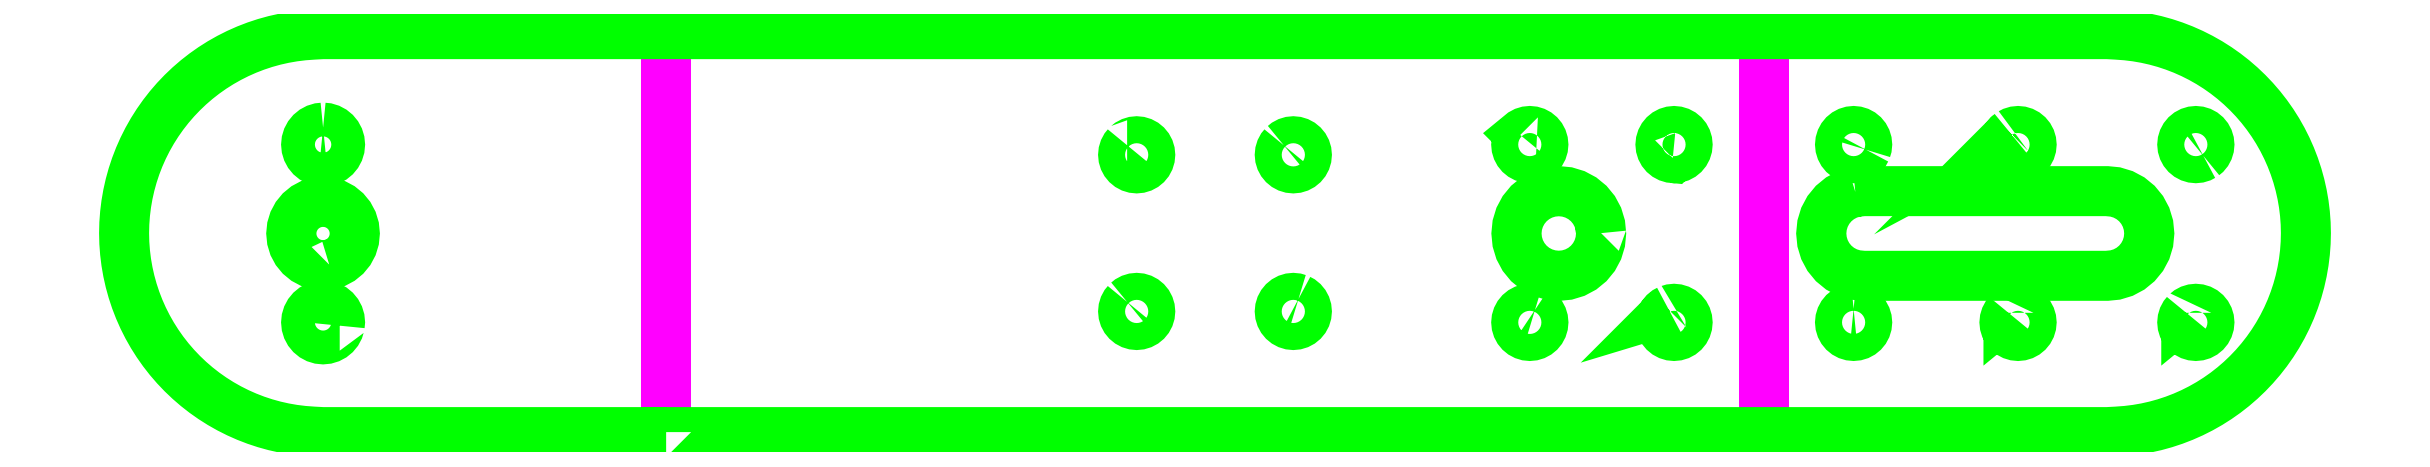
<metadata>
{"format":"dxf","ext":"dxf","renderer":"ezdxf+matplotlib","layout":"modelspace","background":"white","min_lineweight":24,"dpi":150}
</metadata>
<code>
0
SECTION
2
ENTITIES
0
LWPOLYLINE
8
vcut
90
    2
70
    0
43
0
10
502.1
20
730.8
10
502.1
20
792.2
0
LWPOLYLINE
8
vcut
90
    2
70
    0
43
0
10
671.4
20
730.8
10
671.4
20
792.2
0
LWPOLYLINE
8
profiling
90
  291
70
    1
43
0
10
502.1
20
730.8
10
449.2
20
730.8
10
449.2
20
730.8
10
449.2
20
730.8
10
447.7
20
730.9
10
447.7
20
730.9
10
446.2
20
731
10
446.2
20
731
10
444.7
20
731.2
10
444.7
20
731.2
10
443.2
20
731.4
10
443.2
20
731.4
10
441.8
20
731.8
10
441.8
20
731.8
10
440.3
20
732.2
10
440.3
20
732.2
10
438.9
20
732.6
10
438.9
20
732.6
10
437.5
20
733.2
10
437.5
20
733.2
10
436.1
20
733.8
10
436.1
20
733.8
10
434.8
20
734.5
10
434.8
20
734.5
10
433.4
20
735.2
10
433.4
20
735.2
10
432.2
20
736
10
432.2
20
736
10
430.9
20
736.9
10
430.9
20
736.9
10
429.8
20
737.8
10
429.8
20
737.8
10
428.6
20
738.8
10
428.6
20
738.8
10
427.5
20
739.8
10
427.5
20
739.8
10
426.5
20
740.9
10
426.5
20
740.9
10
425.5
20
742
10
425.5
20
742
10
424.6
20
743.2
10
424.6
20
743.2
10
423.7
20
744.5
10
423.7
20
744.5
10
422.9
20
745.7
10
422.9
20
745.7
10
422.2
20
747
10
422.2
20
747
10
421.5
20
748.4
10
421.5
20
748.4
10
420.9
20
749.8
10
420.9
20
749.8
10
420.4
20
751.2
10
420.4
20
751.2
10
419.9
20
752.6
10
419.9
20
752.6
10
419.5
20
754
10
419.5
20
754
10
419.1
20
755.5
10
419.1
20
755.5
10
418.9
20
757
10
418.9
20
757
10
418.7
20
758.5
10
418.7
20
758.5
10
418.7
20
758.5
10
418.6
20
760
10
418.6
20
760
10
418.6
20
761.5
10
418.6
20
761.5
10
418.6
20
761.5
10
418.6
20
761.5
10
418.6
20
761.5
10
418.6
20
763
10
418.6
20
763
10
418.7
20
764.5
10
418.7
20
764.5
10
418.7
20
764.5
10
418.9
20
766
10
418.9
20
766
10
419.1
20
767.5
10
419.1
20
767.5
10
419.5
20
768.9
10
419.5
20
768.9
10
419.9
20
770.4
10
419.9
20
770.4
10
420.4
20
771.8
10
420.4
20
771.8
10
420.9
20
773.2
10
420.9
20
773.2
10
421.5
20
774.6
10
421.5
20
774.6
10
422.2
20
775.9
10
422.2
20
775.9
10
422.9
20
777.2
10
422.9
20
777.2
10
423.7
20
778.5
10
423.7
20
778.5
10
424.6
20
779.7
10
424.6
20
779.7
10
425.5
20
780.9
10
425.5
20
780.9
10
426.5
20
782
10
426.5
20
782
10
427.5
20
783.1
10
427.5
20
783.1
10
428.6
20
784.2
10
428.6
20
784.2
10
429.8
20
785.2
10
429.8
20
785.2
10
430.9
20
786.1
10
430.9
20
786.1
10
432.2
20
787
10
432.2
20
787
10
433.4
20
787.8
10
433.4
20
787.8
10
434.8
20
788.5
10
434.8
20
788.5
10
436.1
20
789.2
10
436.1
20
789.2
10
437.5
20
789.8
10
437.5
20
789.8
10
438.9
20
790.3
10
438.9
20
790.3
10
440.3
20
790.8
10
440.3
20
790.8
10
441.8
20
791.2
10
441.8
20
791.2
10
443.2
20
791.5
10
443.2
20
791.5
10
444.7
20
791.8
10
444.7
20
791.8
10
444.7
20
791.8
10
446.2
20
792
10
446.2
20
792
10
447.7
20
792.1
10
447.7
20
792.1
10
447.7
20
792.1
10
449.2
20
792.2
10
449.2
20
792.2
10
449.2
20
792.2
10
502.1
20
792.2
10
586.8
20
792.2
10
671.4
20
792.2
10
724.3
20
792.2
10
724.3
20
792.2
10
724.3
20
792.2
10
725.9
20
792.1
10
725.9
20
792.1
10
727.4
20
792
10
727.4
20
792
10
728.8
20
791.8
10
728.8
20
791.8
10
728.8
20
791.8
10
730.3
20
791.5
10
730.3
20
791.5
10
731.8
20
791.2
10
731.8
20
791.2
10
731.8
20
791.2
10
733.2
20
790.8
10
733.2
20
790.8
10
734.7
20
790.3
10
734.7
20
790.3
10
736.1
20
789.8
10
736.1
20
789.8
10
737.5
20
789.2
10
737.5
20
789.2
10
738.8
20
788.5
10
738.8
20
788.5
10
738.8
20
788.5
10
740.1
20
787.8
10
740.1
20
787.8
10
741.4
20
787
10
741.4
20
787
10
742.6
20
786.1
10
742.6
20
786.1
10
743.8
20
785.2
10
743.8
20
785.2
10
744.9
20
784.2
10
744.9
20
784.2
10
746
20
783.1
10
746
20
783.1
10
747.1
20
782
10
747.1
20
782
10
748
20
780.9
10
748
20
780.9
10
749
20
779.7
10
749
20
779.7
10
749.8
20
778.5
10
749.8
20
778.5
10
750.6
20
777.2
10
750.6
20
777.2
10
751.4
20
775.9
10
751.4
20
775.9
10
752
20
774.6
10
752
20
774.6
10
752.7
20
773.2
10
752.7
20
773.2
10
753.2
20
771.8
10
753.2
20
771.8
10
753.7
20
770.4
10
753.7
20
770.4
10
754.1
20
768.9
10
754.1
20
768.9
10
754.4
20
767.5
10
754.4
20
767.5
10
754.7
20
766
10
754.7
20
766
10
754.8
20
764.5
10
754.8
20
764.5
10
754.8
20
764.5
10
755
20
763
10
755
20
763
10
755
20
761.5
10
755
20
761.5
10
755
20
761.5
10
755
20
761.5
10
755
20
761.5
10
755
20
760
10
755
20
760
10
754.8
20
758.5
10
754.8
20
758.5
10
754.8
20
758.5
10
754.7
20
757
10
754.7
20
757
10
754.4
20
755.5
10
754.4
20
755.5
10
754.1
20
754
10
754.1
20
754
10
753.7
20
752.6
10
753.7
20
752.6
10
753.2
20
751.2
10
753.2
20
751.2
10
752.7
20
749.8
10
752.7
20
749.8
10
752
20
748.4
10
752
20
748.4
10
751.4
20
747
10
751.4
20
747
10
750.6
20
745.7
10
750.6
20
745.7
10
749.8
20
744.5
10
749.8
20
744.5
10
749
20
743.2
10
749
20
743.2
10
748
20
742
10
748
20
742
10
747.1
20
740.9
10
747.1
20
740.9
10
746
20
739.8
10
746
20
739.8
10
744.9
20
738.8
10
744.9
20
738.8
10
743.8
20
737.8
10
743.8
20
737.8
10
742.6
20
736.9
10
742.6
20
736.9
10
741.4
20
736
10
741.4
20
736
10
740.1
20
735.2
10
740.1
20
735.2
10
738.8
20
734.5
10
738.8
20
734.5
10
738.8
20
734.5
10
737.5
20
733.8
10
737.5
20
733.8
10
736.1
20
733.2
10
736.1
20
733.2
10
734.7
20
732.6
10
734.7
20
732.6
10
733.2
20
732.2
10
733.2
20
732.2
10
731.8
20
731.8
10
731.8
20
731.8
10
731.8
20
731.8
10
730.3
20
731.4
10
730.3
20
731.4
10
730.3
20
731.4
10
730.3
20
731.4
10
728.8
20
731.2
10
728.8
20
731.2
10
728.8
20
731.2
10
727.4
20
731
10
727.4
20
731
10
725.9
20
730.9
10
725.9
20
730.9
10
724.3
20
730.8
10
724.3
20
730.8
10
724.3
20
730.8
10
671.4
20
730.8
10
586.8
20
730.8
10
502.1
20
730.8
0
LWPOLYLINE
8
profiling
90
   33
70
    1
43
0
10
599.6
20
751.3
10
599.3
20
751.4
10
598.9
20
751.5
10
598.4
20
751.4
10
598.1
20
751.3
10
597.7
20
751.1
10
597.4
20
750.9
10
597.1
20
750.6
10
596.9
20
750.2
10
596.8
20
749.8
10
596.8
20
749.4
10
596.8
20
749
10
596.9
20
748.6
10
597.1
20
748.2
10
597.4
20
747.9
10
597.7
20
747.7
10
598.1
20
747.5
10
598.4
20
747.4
10
598.9
20
747.3
10
599.3
20
747.4
10
599.6
20
747.5
10
600
20
747.7
10
600.3
20
747.9
10
600.6
20
748.2
10
600.8
20
748.6
10
600.9
20
749
10
600.9
20
749.4
10
600.9
20
749.8
10
600.8
20
750.2
10
600.6
20
750.6
10
600.3
20
750.9
10
600
20
751.1
10
599.6
20
751.3
0
LWPOLYLINE
8
profiling
90
   42
70
    1
43
0
10
449.2
20
777.7
10
449.2
20
777.7
10
448.7
20
777.7
10
448.4
20
777.6
10
448.2
20
777.5
10
447.8
20
777.3
10
447.8
20
777.3
10
447.8
20
777.3
10
447.4
20
777
10
447.1
20
776.6
10
446.8
20
776.1
10
446.7
20
775.6
10
446.6
20
775.1
10
446.7
20
774.6
10
446.8
20
774.1
10
447.1
20
773.7
10
447.4
20
773.3
10
447.8
20
773
10
448.2
20
772.7
10
448.4
20
772.7
10
448.7
20
772.6
10
449.2
20
772.5
10
449.2
20
772.5
10
449.8
20
772.6
10
450.2
20
772.7
10
450.7
20
773
10
451.1
20
773.3
10
451.4
20
773.7
10
451.4
20
773.7
10
451.7
20
774.1
10
451.8
20
774.6
10
451.8
20
774.6
10
451.9
20
775.1
10
451.8
20
775.6
10
451.8
20
775.7
10
451.7
20
776.1
10
451.4
20
776.6
10
451.1
20
777
10
450.7
20
777.3
10
450.2
20
777.5
10
449.8
20
777.7
10
449.2
20
777.7
0
LWPOLYLINE
8
profiling
90
   33
70
    1
43
0
10
573.2
20
775
10
573
20
774.7
10
572.8
20
774.3
10
572.7
20
774
10
572.6
20
773.6
10
572.7
20
773.1
10
572.8
20
772.8
10
573
20
772.4
10
573.2
20
772.1
10
573.5
20
771.8
10
573.9
20
771.6
10
574.3
20
771.5
10
574.7
20
771.5
10
575.1
20
771.5
10
575.5
20
771.6
10
575.9
20
771.8
10
576.2
20
772.1
10
576.4
20
772.4
10
576.6
20
772.8
10
576.7
20
773.1
10
576.8
20
773.6
10
576.7
20
774
10
576.6
20
774.3
10
576.4
20
774.7
10
576.2
20
775
10
575.9
20
775.3
10
575.5
20
775.5
10
575.1
20
775.6
10
574.7
20
775.6
10
574.3
20
775.6
10
573.9
20
775.5
10
573.5
20
775.3
10
573.2
20
775
0
LWPOLYLINE
8
profiling
90
   41
70
    1
43
0
10
709.4
20
776.9
10
709.1
20
776.6
10
708.9
20
776.3
10
708.8
20
776.2
10
708.7
20
775.9
10
708.6
20
775.5
10
708.5
20
775.4
10
708.5
20
775.1
10
708.6
20
774.7
10
708.6
20
774.5
10
708.7
20
774.3
10
708.9
20
774
10
709.1
20
773.7
10
709.4
20
773.4
10
709.8
20
773.2
10
710.2
20
773.1
10
710.6
20
773
10
710.8
20
773.1
10
711
20
773.1
10
711.4
20
773.2
10
711.8
20
773.4
10
712.1
20
773.7
10
712.3
20
774
10
712.4
20
774.1
10
712.5
20
774.3
10
712.7
20
774.7
10
712.7
20
775.1
10
712.7
20
775.4
10
712.7
20
775.5
10
712.6
20
775.7
10
712.5
20
775.9
10
712.4
20
776.1
10
712.3
20
776.3
10
712.1
20
776.6
10
711.8
20
776.9
10
711.4
20
777.1
10
711
20
777.2
10
710.6
20
777.2
10
710.2
20
777.2
10
709.8
20
777.1
10
709.4
20
776.9
0
LWPOLYLINE
8
profiling
90
   33
70
    1
43
0
10
687.2
20
774.3
10
687.3
20
774.7
10
687.3
20
775.1
10
687.3
20
775.5
10
687.2
20
775.9
10
687
20
776.3
10
686.7
20
776.6
10
686.4
20
776.9
10
686
20
777.1
10
685.7
20
777.2
10
685.2
20
777.2
10
684.8
20
777.2
10
684.5
20
777.1
10
684.1
20
776.9
10
683.8
20
776.6
10
683.5
20
776.3
10
683.3
20
775.9
10
683.2
20
775.5
10
683.2
20
775.1
10
683.2
20
774.7
10
683.3
20
774.3
10
683.5
20
774
10
683.8
20
773.7
10
684.1
20
773.4
10
684.5
20
773.2
10
684.8
20
773.1
10
685.2
20
773
10
685.7
20
773.1
10
686
20
773.2
10
686.4
20
773.4
10
686.7
20
773.7
10
687
20
774
10
687.2
20
774.3
0
LWPOLYLINE
8
profiling
90
   47
70
    1
43
0
10
685.5
20
767.8
10
684.3
20
767.5
10
683.2
20
766.9
10
682.2
20
766
10
681.4
20
765
10
680.8
20
763.9
10
680.4
20
762.7
10
680.3
20
761.5
10
680.3
20
761.5
10
680.3
20
761.5
10
680.3
20
761.4
10
680.3
20
760.6
10
680.4
20
760.1
10
680.8
20
758.9
10
681.4
20
757.8
10
682.2
20
756.8
10
683.2
20
756
10
684.3
20
755.4
10
684.9
20
755.2
10
685.5
20
755
10
686.8
20
754.9
10
716.6
20
754.9
10
724.3
20
754.9
10
724.4
20
754.9
10
725.2
20
755
10
725.6
20
755
10
726.8
20
755.4
10
727.9
20
756
10
728.9
20
756.8
10
729.7
20
757.8
10
730.3
20
758.9
10
730.7
20
760.1
10
730.8
20
761.4
10
730.8
20
761.5
10
730.7
20
762.7
10
730.3
20
763.9
10
729.7
20
765
10
729.3
20
765.6
10
728.9
20
766
10
727.9
20
766.9
10
726.8
20
767.5
10
725.6
20
767.8
10
724.3
20
767.9
10
724.3
20
767.9
10
716.7
20
767.9
10
686.8
20
767.9
10
685.5
20
767.8
0
LWPOLYLINE
8
profiling
90
   35
70
    1
43
0
10
685.2
20
749.8
10
685
20
749.8
10
684.8
20
749.8
10
684.4
20
749.6
10
684.1
20
749.5
10
683.8
20
749.2
10
683.5
20
748.9
10
683.3
20
748.5
10
683.3
20
748.3
10
683.2
20
748.1
10
683.2
20
747.7
10
683.2
20
747.3
10
683.3
20
746.9
10
683.5
20
746.6
10
683.8
20
746.2
10
684.1
20
746
10
684.4
20
745.8
10
684.8
20
745.7
10
685.2
20
745.6
10
685.7
20
745.7
10
686
20
745.8
10
686.4
20
746
10
686.7
20
746.2
10
687
20
746.6
10
687.2
20
746.9
10
687.3
20
747.3
10
687.3
20
747.7
10
687.3
20
748.1
10
687.2
20
748.5
10
687
20
748.9
10
686.7
20
749.2
10
686.4
20
749.5
10
686
20
749.6
10
685.7
20
749.8
10
685.2
20
749.8
0
LWPOLYLINE
8
profiling
90
   45
70
    1
43
0
10
656.8
20
749.6
10
656.4
20
749.5
10
656.1
20
749.2
10
655.8
20
748.9
10
655.6
20
748.5
10
655.6
20
748.3
10
655.5
20
748.1
10
655.5
20
747.7
10
655.5
20
747.5
10
655.5
20
747.3
10
655.6
20
746.9
10
655.8
20
746.6
10
656.1
20
746.2
10
656.4
20
746
10
656.8
20
745.8
10
656.8
20
745.8
10
657.2
20
745.7
10
657.6
20
745.6
10
658
20
745.7
10
658
20
745.7
10
658.4
20
745.8
10
658.6
20
745.9
10
658.7
20
746
10
658.8
20
746
10
659
20
746.2
10
659.3
20
746.6
10
659.3
20
746.6
10
659.5
20
746.9
10
659.6
20
747.2
10
659.6
20
747.3
10
659.6
20
747.7
10
659.6
20
748.1
10
659.5
20
748.5
10
659.3
20
748.8
10
659.3
20
748.9
10
659
20
749.2
10
658.8
20
749.4
10
658.7
20
749.4
10
658.6
20
749.5
10
658.4
20
749.6
10
658
20
749.8
10
657.7
20
749.8
10
657.6
20
749.8
10
657.2
20
749.8
10
656.8
20
749.6
0
LWPOLYLINE
8
profiling
90
   40
70
    1
43
0
10
636.1
20
749.6
10
635.7
20
749.8
10
635.5
20
749.8
10
635.3
20
749.8
10
634.9
20
749.8
10
634.5
20
749.6
10
634.5
20
749.6
10
634.2
20
749.4
10
633.8
20
749.2
10
633.6
20
748.9
10
633.4
20
748.5
10
633.3
20
748.1
10
633.2
20
747.7
10
633.3
20
747.3
10
633.3
20
747.1
10
633.4
20
746.9
10
633.6
20
746.6
10
633.8
20
746.2
10
634.2
20
746
10
634.5
20
745.8
10
634.7
20
745.7
10
634.9
20
745.7
10
635.3
20
745.6
10
635.7
20
745.7
10
635.9
20
745.7
10
636.1
20
745.8
10
636.5
20
746
10
636.8
20
746.2
10
637.1
20
746.6
10
637.3
20
746.9
10
637.4
20
747.3
10
637.4
20
747.6
10
637.4
20
747.7
10
637.4
20
748.1
10
637.3
20
748.3
10
637.3
20
748.5
10
637.1
20
748.9
10
636.8
20
749.2
10
636.5
20
749.4
10
636.1
20
749.6
0
LWPOLYLINE
8
profiling
90
   43
70
    1
43
0
10
646.3
20
761.5
10
646.2
20
762.7
10
645.8
20
763.9
10
645.2
20
765
10
644.4
20
766
10
643.4
20
766.9
10
642.3
20
767.5
10
641.1
20
767.8
10
639.8
20
767.9
10
639.1
20
767.9
10
638.5
20
767.8
10
637.3
20
767.5
10
636.2
20
766.9
10
635.2
20
766
10
634.4
20
765
10
633.8
20
763.9
10
633.4
20
762.7
10
633.3
20
761.5
10
633.3
20
761.5
10
633.3
20
761.5
10
633.3
20
761.4
10
633.4
20
760.1
10
633.8
20
758.9
10
634.4
20
757.8
10
635
20
757.1
10
635.2
20
756.8
10
635.3
20
756.7
10
636.2
20
756
10
637.3
20
755.4
10
638.5
20
755
10
639.8
20
754.9
10
641.1
20
755
10
641.2
20
755.1
10
642.3
20
755.4
10
643.4
20
756
10
644.4
20
756.8
10
645.2
20
757.8
10
645.8
20
758.9
10
646.2
20
760.1
10
646.3
20
761.4
10
646.3
20
761.5
10
646.3
20
761.5
10
646.3
20
761.5
0
LWPOLYLINE
8
profiling
90
   33
70
    1
43
0
10
597.4
20
775
10
597.1
20
774.7
10
596.9
20
774.3
10
596.8
20
774
10
596.8
20
773.6
10
596.8
20
773.1
10
596.9
20
772.8
10
597.1
20
772.4
10
597.4
20
772.1
10
597.7
20
771.8
10
598.1
20
771.6
10
598.4
20
771.5
10
598.9
20
771.5
10
599.3
20
771.5
10
599.6
20
771.6
10
600
20
771.8
10
600.3
20
772.1
10
600.6
20
772.4
10
600.8
20
772.8
10
600.9
20
773.1
10
600.9
20
773.6
10
600.9
20
774
10
600.8
20
774.3
10
600.6
20
774.7
10
600.3
20
775
10
600
20
775.3
10
599.6
20
775.5
10
599.3
20
775.6
10
598.9
20
775.6
10
598.4
20
775.6
10
598.1
20
775.5
10
597.7
20
775.3
10
597.4
20
775
0
LWPOLYLINE
8
profiling
90
   43
70
    1
43
0
10
450.2
20
756.6
10
451.1
20
756.9
10
452
20
757.3
10
452.7
20
758
10
453.3
20
758.7
10
453.8
20
759.5
10
454
20
760.5
10
454.1
20
761.4
10
454
20
762.4
10
453.8
20
763.3
10
453.3
20
764.1
10
452.7
20
764.9
10
452
20
765.5
10
451.1
20
765.9
10
450.2
20
766.2
10
449.2
20
766.3
10
449.2
20
766.3
10
449.2
20
766.3
10
448.3
20
766.2
10
447.4
20
765.9
10
446.5
20
765.5
10
445.8
20
764.9
10
445.2
20
764.1
10
445.1
20
764
10
444.7
20
763.3
10
444.5
20
762.6
10
444.4
20
762.4
10
444.3
20
761.5
10
444.3
20
761.5
10
444.3
20
761.5
10
444.3
20
761.4
10
444.4
20
760.5
10
444.7
20
759.5
10
445.2
20
758.7
10
445.8
20
758
10
446.5
20
757.3
10
447.4
20
756.9
10
448.3
20
756.6
10
449.2
20
756.5
10
449.2
20
756.5
10
449.2
20
756.5
10
449.2
20
756.5
10
450.2
20
756.6
0
LWPOLYLINE
8
profiling
90
   35
70
    1
43
0
10
573.2
20
750.9
10
573
20
750.6
10
572.8
20
750.2
10
572.7
20
749.8
10
572.6
20
749.4
10
572.7
20
749
10
572.8
20
748.6
10
573
20
748.2
10
573.1
20
748.1
10
573.2
20
747.9
10
573.5
20
747.7
10
573.9
20
747.5
10
574.3
20
747.4
10
574.7
20
747.3
10
575.1
20
747.4
10
575.5
20
747.5
10
575.9
20
747.7
10
576.2
20
747.9
10
576.4
20
748.2
10
576.6
20
748.6
10
576.7
20
749
10
576.8
20
749.4
10
576.7
20
749.8
10
576.6
20
750.2
10
576.6
20
750.2
10
576.4
20
750.6
10
576.2
20
750.9
10
575.9
20
751.1
10
575.5
20
751.3
10
575.1
20
751.4
10
574.7
20
751.5
10
574.3
20
751.4
10
573.9
20
751.3
10
573.5
20
751.1
10
573.2
20
750.9
0
LWPOLYLINE
8
profiling
90
   37
70
    1
43
0
10
451.8
20
747.2
10
451.9
20
747.7
10
451.8
20
748.2
10
451.7
20
748.7
10
451.4
20
749.2
10
451.1
20
749.6
10
450.7
20
749.9
10
450.2
20
750.1
10
449.8
20
750.3
10
449.2
20
750.3
10
449.2
20
750.3
10
449.2
20
750.3
10
448.7
20
750.3
10
448.2
20
750.1
10
447.8
20
749.9
10
447.4
20
749.6
10
447.1
20
749.2
10
446.8
20
748.7
10
446.7
20
748.2
10
446.6
20
747.7
10
446.7
20
747.2
10
446.8
20
746.7
10
447.1
20
746.3
10
447.4
20
745.9
10
447.8
20
745.5
10
448.2
20
745.3
10
448.7
20
745.2
10
448.7
20
745.2
10
449.2
20
745.1
10
449.8
20
745.2
10
450.2
20
745.3
10
450.7
20
745.5
10
451.1
20
745.9
10
451.2
20
746
10
451.4
20
746.3
10
451.7
20
746.7
10
451.8
20
747.2
0
LWPOLYLINE
8
profiling
90
   37
70
    1
43
0
10
633.8
20
776.6
10
633.6
20
776.3
10
633.4
20
775.9
10
633.3
20
775.5
10
633.2
20
775.1
10
633.3
20
774.7
10
633.4
20
774.3
10
633.5
20
774.1
10
633.6
20
774
10
633.8
20
773.7
10
634.2
20
773.4
10
634.5
20
773.2
10
634.9
20
773.1
10
635.3
20
773
10
635.7
20
773.1
10
636.1
20
773.2
10
636.5
20
773.4
10
636.8
20
773.7
10
637.1
20
774
10
637.2
20
774.3
10
637.4
20
774.7
10
637.4
20
774.9
10
637.4
20
775.1
10
637.4
20
775.5
10
637.3
20
775.8
10
637.2
20
775.9
10
637.1
20
776.3
10
636.8
20
776.6
10
636.5
20
776.9
10
636.1
20
777.1
10
635.7
20
777.2
10
635.5
20
777.2
10
635.3
20
777.2
10
634.9
20
777.2
10
634.5
20
777.1
10
634.2
20
776.9
10
633.8
20
776.6
0
LWPOLYLINE
8
profiling
90
   38
70
    1
43
0
10
657.4
20
773.1
10
657.6
20
773
10
658
20
773.1
10
658.4
20
773.2
10
658.7
20
773.4
10
659
20
773.7
10
659.3
20
774
10
659.5
20
774.3
10
659.6
20
774.7
10
659.6
20
775.1
10
659.6
20
775.5
10
659.5
20
775.9
10
659.3
20
776.3
10
659
20
776.6
10
658.7
20
776.9
10
658.4
20
777.1
10
658
20
777.2
10
657.6
20
777.2
10
657.2
20
777.2
10
656.8
20
777.1
10
656.5
20
776.9
10
656.4
20
776.9
10
656.3
20
776.8
10
656.1
20
776.6
10
655.9
20
776.4
10
655.8
20
776.3
10
655.6
20
775.9
10
655.5
20
775.5
10
655.5
20
775.1
10
655.5
20
774.7
10
655.6
20
774.3
10
655.8
20
774
10
656.1
20
773.7
10
656.3
20
773.5
10
656.4
20
773.4
10
656.8
20
773.2
10
657.2
20
773.1
10
657.4
20
773.1
0
LWPOLYLINE
8
profiling
90
   36
70
    1
43
0
10
709.1
20
749.2
10
709
20
749.1
10
708.9
20
748.9
10
708.7
20
748.5
10
708.6
20
748.3
10
708.6
20
748.1
10
708.5
20
747.8
10
708.5
20
747.7
10
708.6
20
747.3
10
708.7
20
746.9
10
708.9
20
746.6
10
709.1
20
746.2
10
709.4
20
746
10
709.8
20
745.8
10
710.2
20
745.7
10
710.6
20
745.6
10
711
20
745.7
10
711.4
20
745.8
10
711.8
20
746
10
712.1
20
746.2
10
712.3
20
746.6
10
712.5
20
746.9
10
712.7
20
747.3
10
712.7
20
747.7
10
712.7
20
748.1
10
712.5
20
748.5
10
712.3
20
748.9
10
712.1
20
749.2
10
711.8
20
749.4
10
711.4
20
749.6
10
711
20
749.8
10
710.6
20
749.8
10
710.2
20
749.8
10
709.8
20
749.6
10
709.4
20
749.4
10
709.1
20
749.2
0
LWPOLYLINE
8
profiling
90
   36
70
    1
43
0
10
736.5
20
749.2
10
736.3
20
748.9
10
736.1
20
748.5
10
736
20
748.1
10
735.9
20
747.7
10
736
20
747.3
10
736.1
20
746.9
10
736.3
20
746.6
10
736.5
20
746.2
10
736.8
20
746
10
736.9
20
746
10
737.2
20
745.8
10
737.6
20
745.7
10
738
20
745.6
10
738.4
20
745.7
10
738.7
20
745.7
10
738.8
20
745.8
10
739.2
20
746
10
739.5
20
746.2
10
739.8
20
746.6
10
739.9
20
746.9
10
740.1
20
747.3
10
740.1
20
747.7
10
740.1
20
748.1
10
739.9
20
748.5
10
739.8
20
748.9
10
739.5
20
749.2
10
739.2
20
749.4
10
738.8
20
749.6
10
738.4
20
749.8
10
738.1
20
749.8
10
738
20
749.8
10
737.6
20
749.8
10
737.2
20
749.6
10
736.9
20
749.4
10
736.5
20
749.2
0
LWPOLYLINE
8
profiling
90
   34
70
    1
43
0
10
739.2
20
773.4
10
739.5
20
773.7
10
739.8
20
774
10
739.9
20
774.3
10
740.1
20
774.7
10
740.1
20
775.1
10
740.1
20
775.5
10
739.9
20
775.9
10
739.8
20
776.3
10
739.5
20
776.6
10
739.2
20
776.9
10
738.8
20
777.1
10
738.4
20
777.2
10
738
20
777.2
10
737.6
20
777.2
10
737.2
20
777.1
10
736.9
20
776.9
10
736.5
20
776.6
10
736.3
20
776.3
10
736.1
20
775.9
10
736
20
775.5
10
735.9
20
775.1
10
736
20
774.7
10
736.1
20
774.3
10
736.3
20
774
10
736.5
20
773.7
10
736.8
20
773.5
10
736.9
20
773.4
10
737.2
20
773.2
10
737.6
20
773.1
10
738
20
773
10
738.4
20
773.1
10
738.8
20
773.2
10
739.2
20
773.4
0
ENDSEC
0
EOF

</code>
